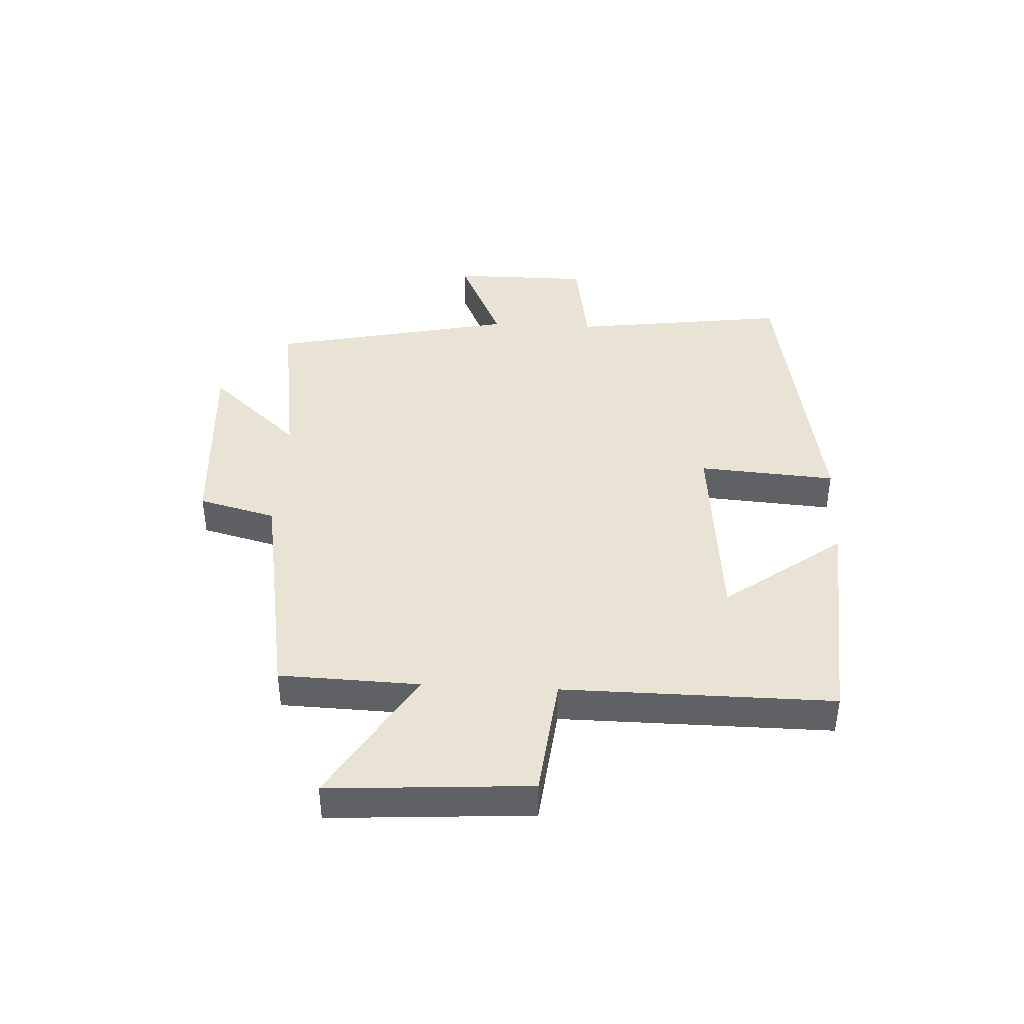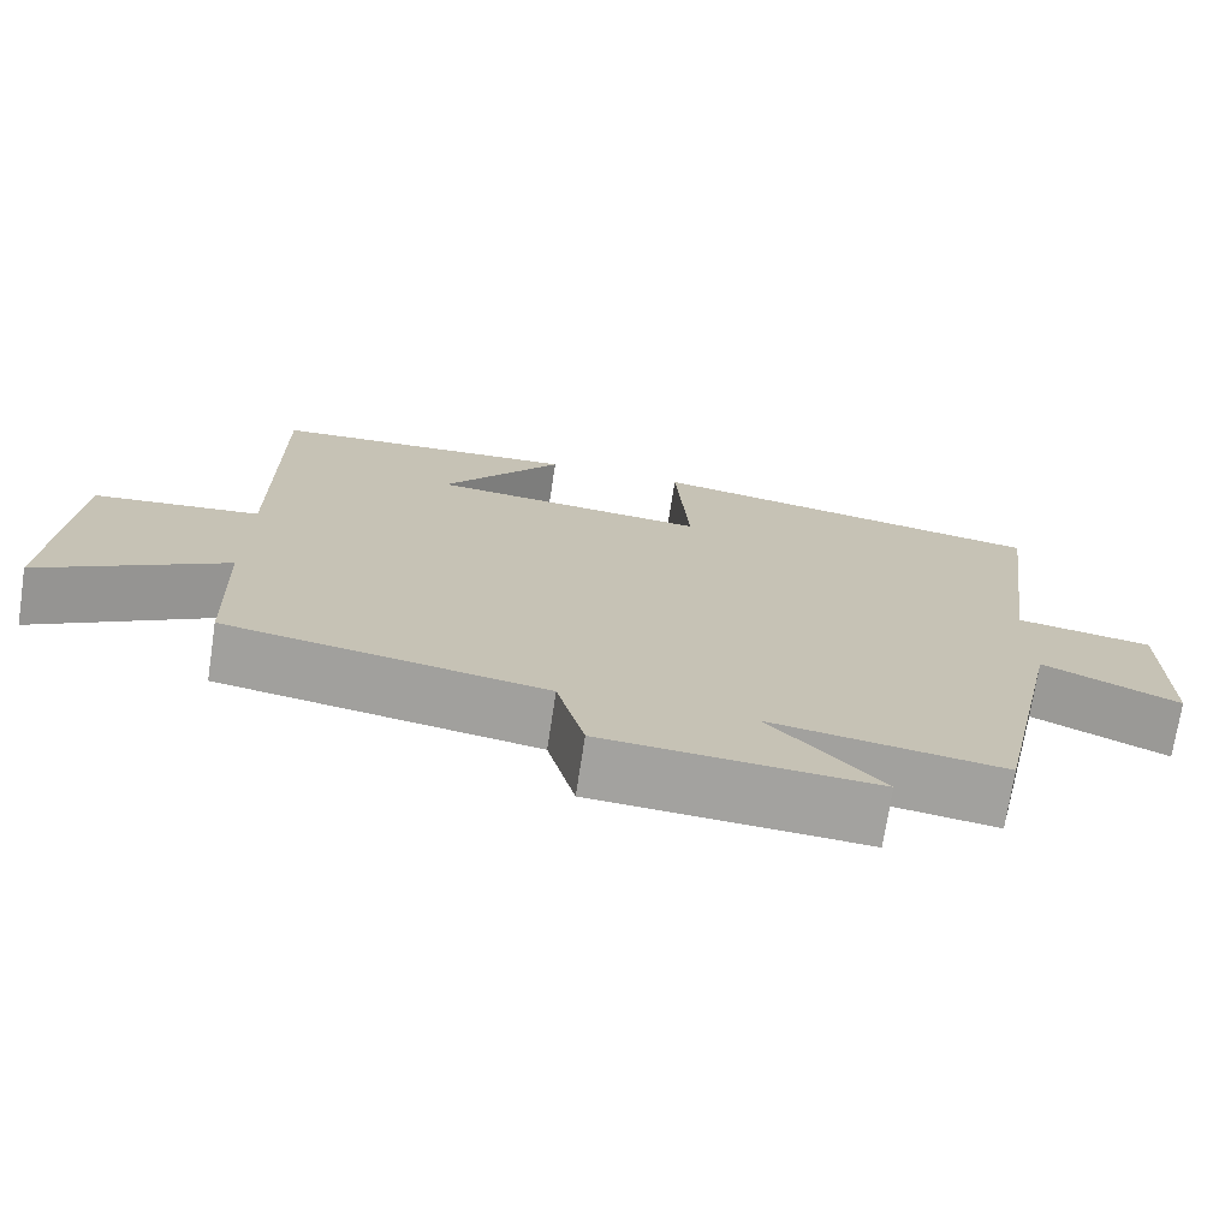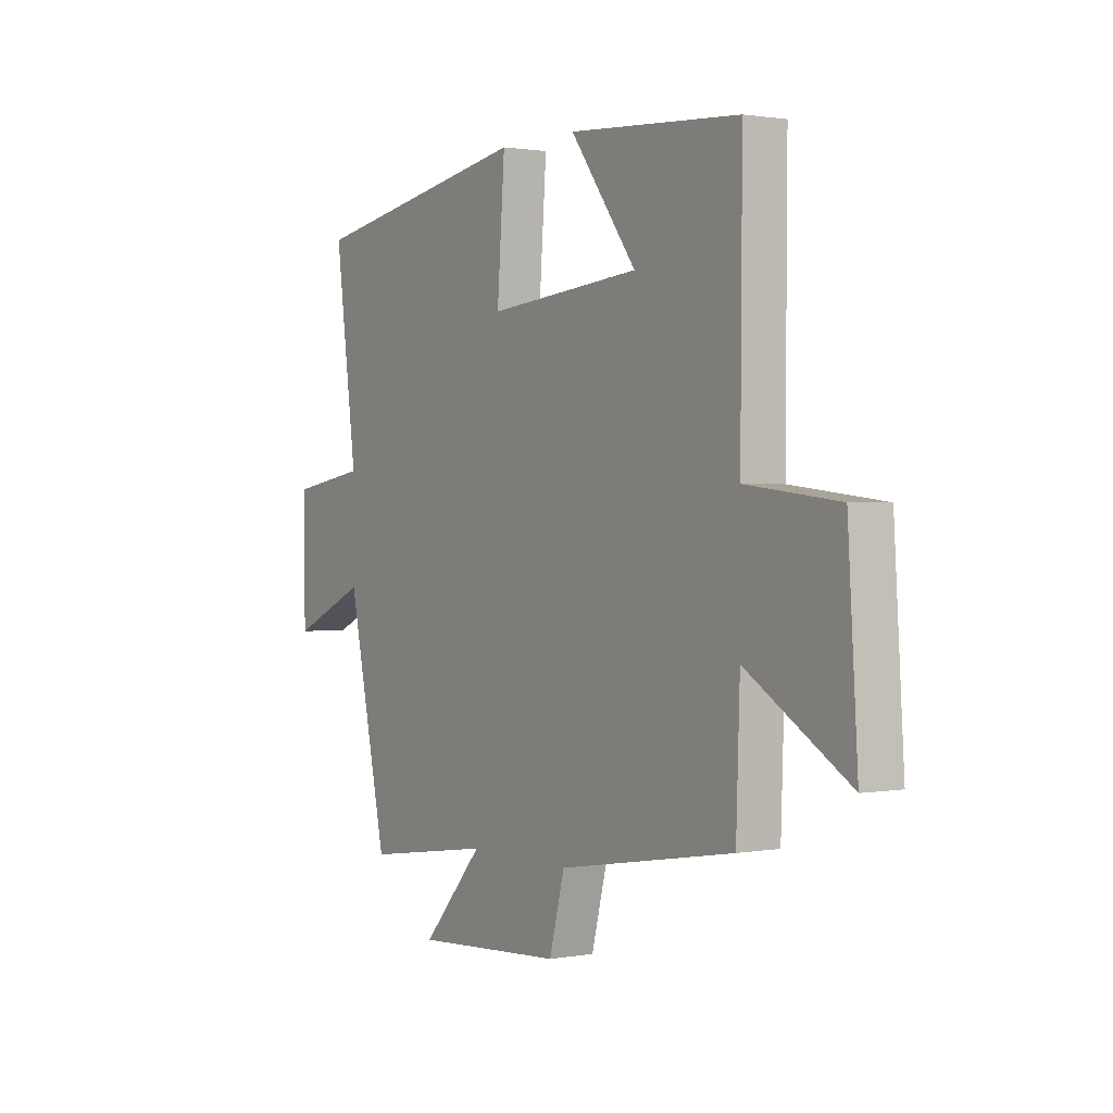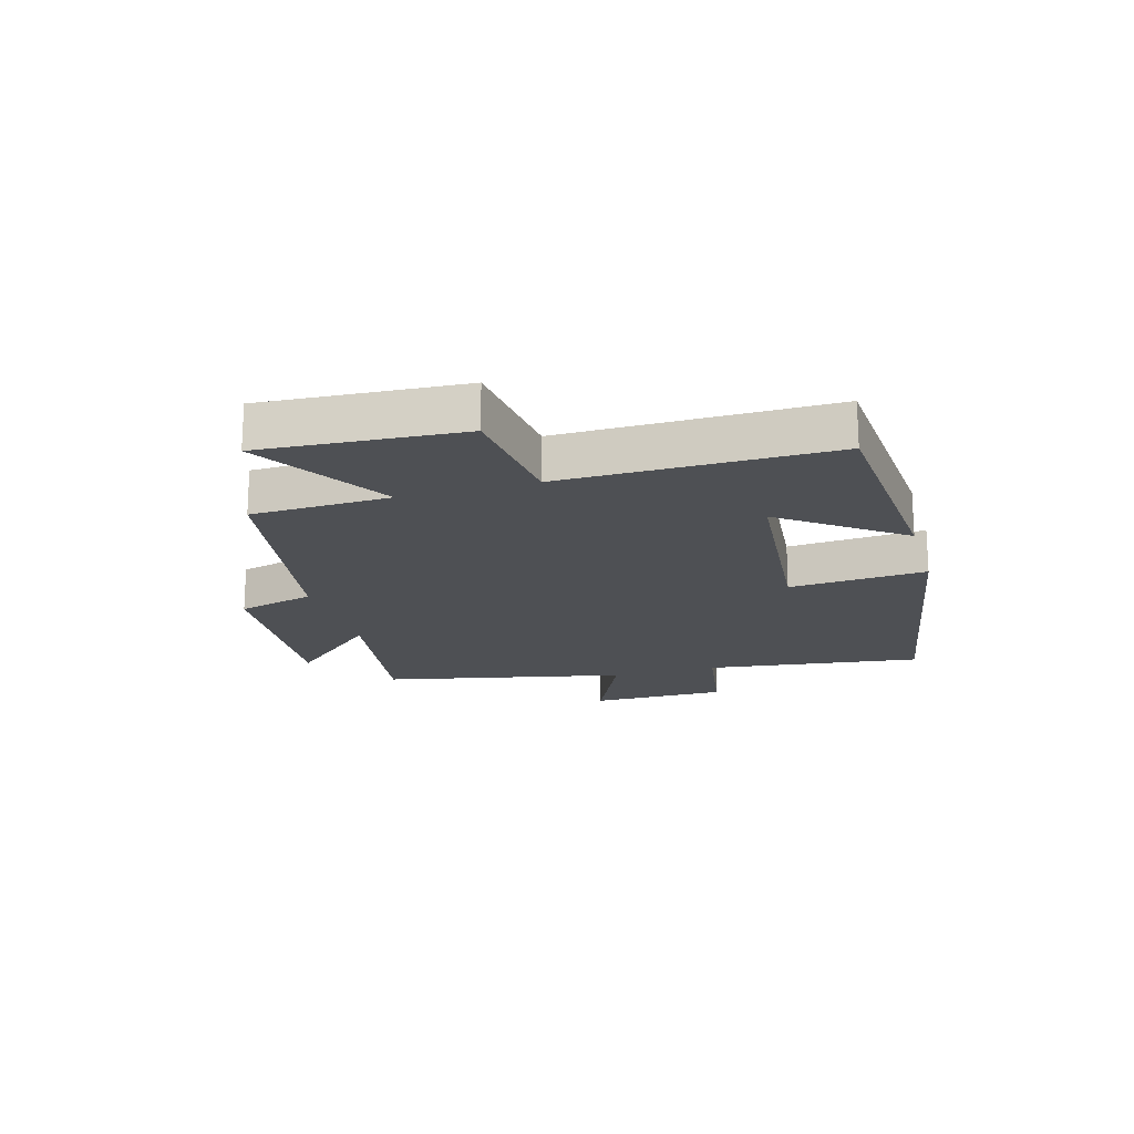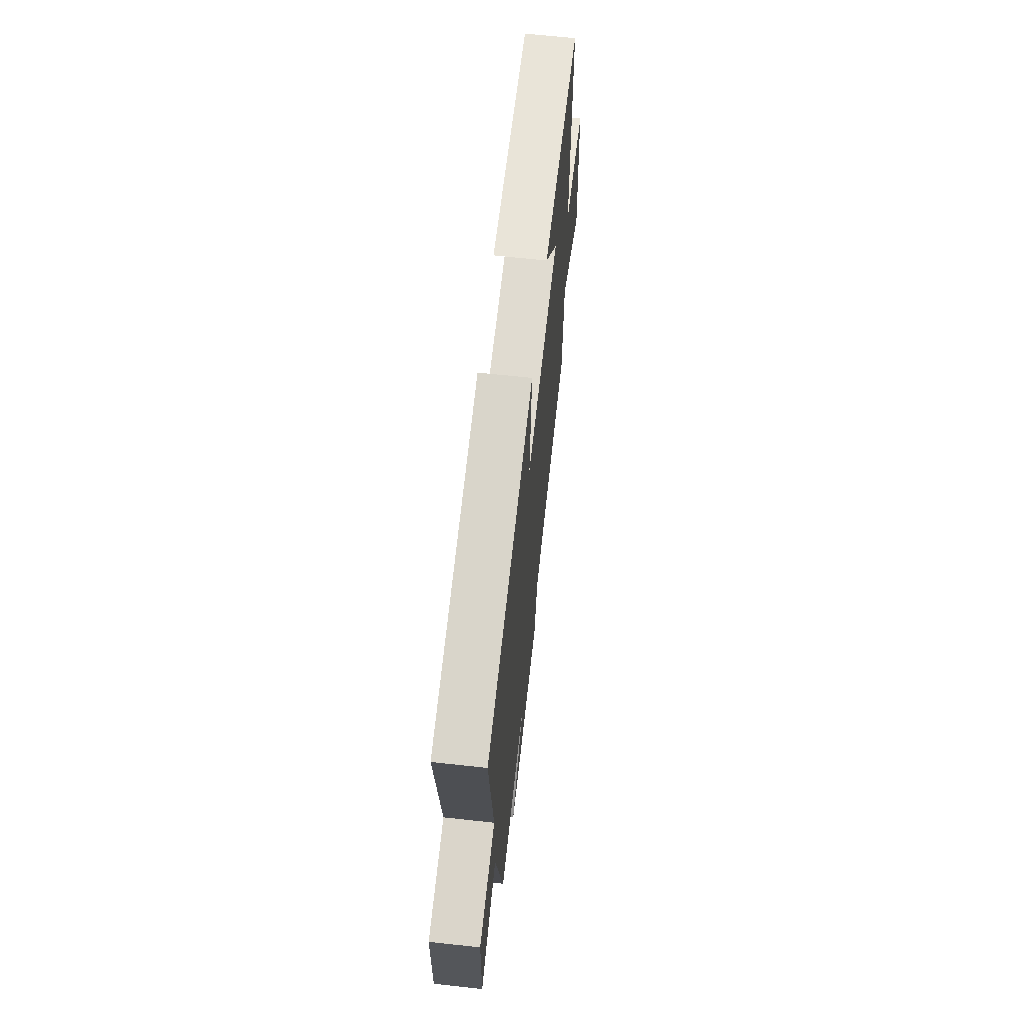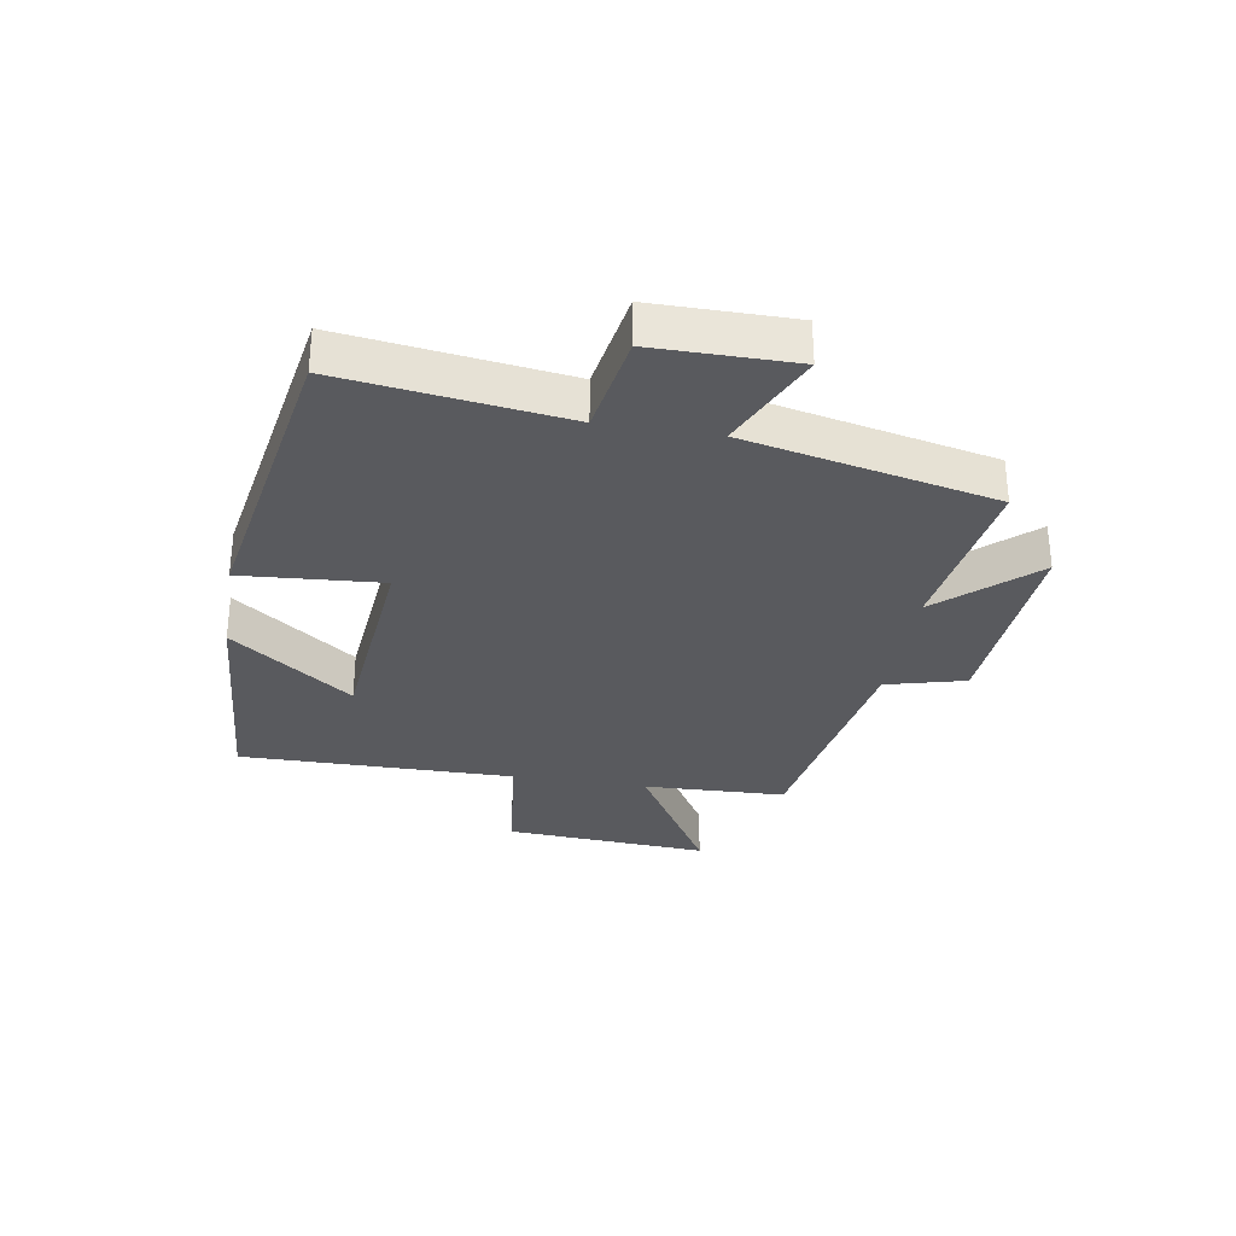
<metadata>
{"format":"obj","ext":"obj","renderer":"f3d","projection":"perspective","resolution":1024,"background":"white","views":[{"elev":41.2,"azim":-87.1,"up":"+Y"},{"elev":-72.5,"azim":-8.7,"up":"+Z"},{"elev":1.2,"azim":-122.9,"up":"+Z"},{"elev":-18.7,"azim":-73.9,"up":"+Y"},{"elev":64.5,"azim":96.4,"up":"+Z"},{"elev":-31.3,"azim":80.6,"up":"+Y"}]}
</metadata>
<code>
v 0.548 0.07 0.413
v 0.5 0.07 0.049
v 0.667 0.07 0.021
v 0.667 0.07 -0.209
v 0.5 0.07 -0.133
v 0.412 0.07 -0.542
v 0.128 0.07 -0.5
v 0.264 0.07 -0.652
v -0.068 0.07 -0.63
v -0.102 0.07 -0.5
v -0.492 0.07 -0.434
v -0.5 0.07 -0.2
v -0.727 0.07 -0.337
v -0.705 0.07 -0.001
v -0.5 0.07 0.022
v -0.503 0.07 0.474
v -0.124 0.07 0.5
v -0.271 0.07 0.302
v 0.069 0.07 0.27
v 0.052 0.07 0.5
v 0.548 0 0.413
v 0.5 0 0.049
v 0.667 0 0.021
v 0.667 0 -0.209
v 0.5 0 -0.133
v 0.412 0 -0.542
v 0.128 0 -0.5
v 0.264 0 -0.652
v -0.068 0 -0.63
v -0.102 0 -0.5
v -0.492 0 -0.434
v -0.5 0 -0.2
v -0.727 0 -0.337
v -0.705 0 -0.001
v -0.5 0 0.022
v -0.503 0 0.474
v -0.124 0 0.5
v -0.271 0 0.302
v 0.069 0 0.27
v 0.052 0 0.5
f 19 20 1 2
f 18 19 2
f 15 16 17 18
f 15 18 2
f 12 13 14 15
f 10 11 12 15
f 10 15 2 3
f 7 8 9 10
f 5 6 7
f 5 7 10
f 3 4 5
f 3 5 10
f 22 21 40 39
f 22 39 38
f 38 37 36 35
f 22 38 35
f 35 34 33 32
f 35 32 31 30
f 23 22 35 30
f 30 29 28 27
f 27 26 25
f 30 27 25
f 25 24 23
f 30 25 23
f 1 21 22 2
f 2 22 23 3
f 3 23 24 4
f 4 24 25 5
f 5 25 26 6
f 6 26 27 7
f 7 27 28 8
f 8 28 29 9
f 9 29 30 10
f 10 30 31 11
f 11 31 32 12
f 12 32 33 13
f 13 33 34 14
f 14 34 35 15
f 15 35 36 16
f 16 36 37 17
f 17 37 38 18
f 18 38 39 19
f 19 39 40 20
f 20 40 21 1

</code>
